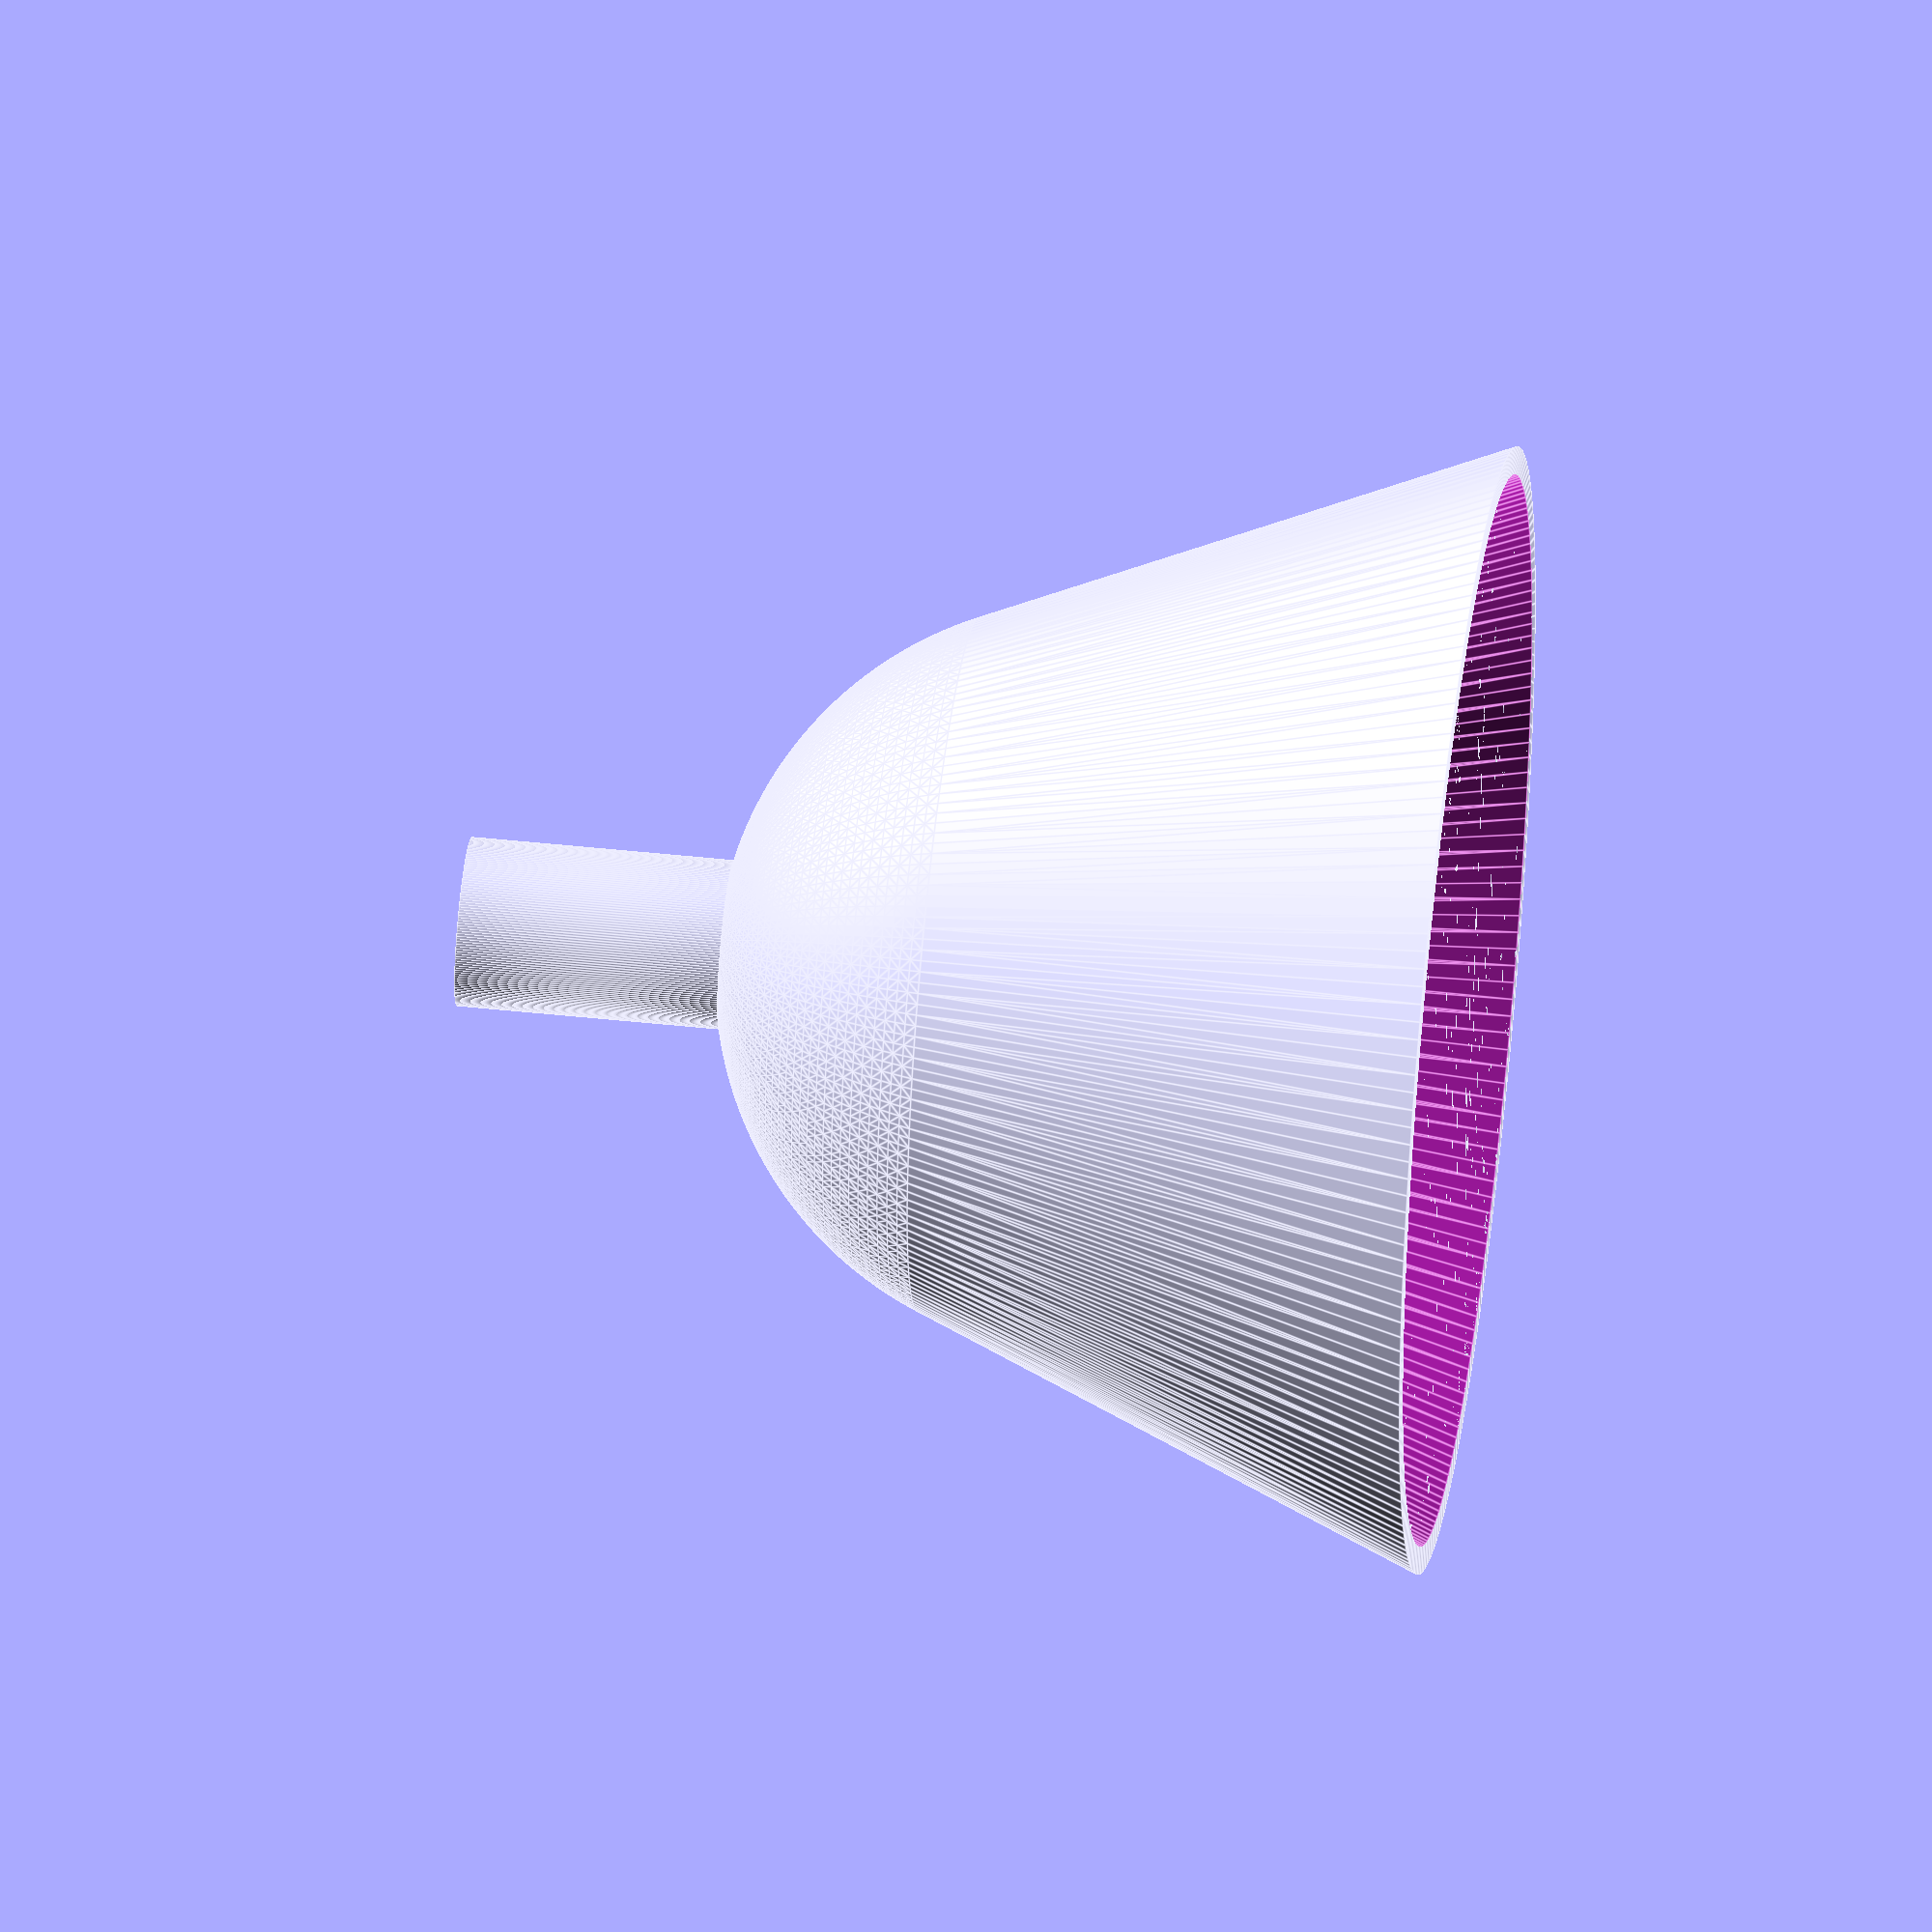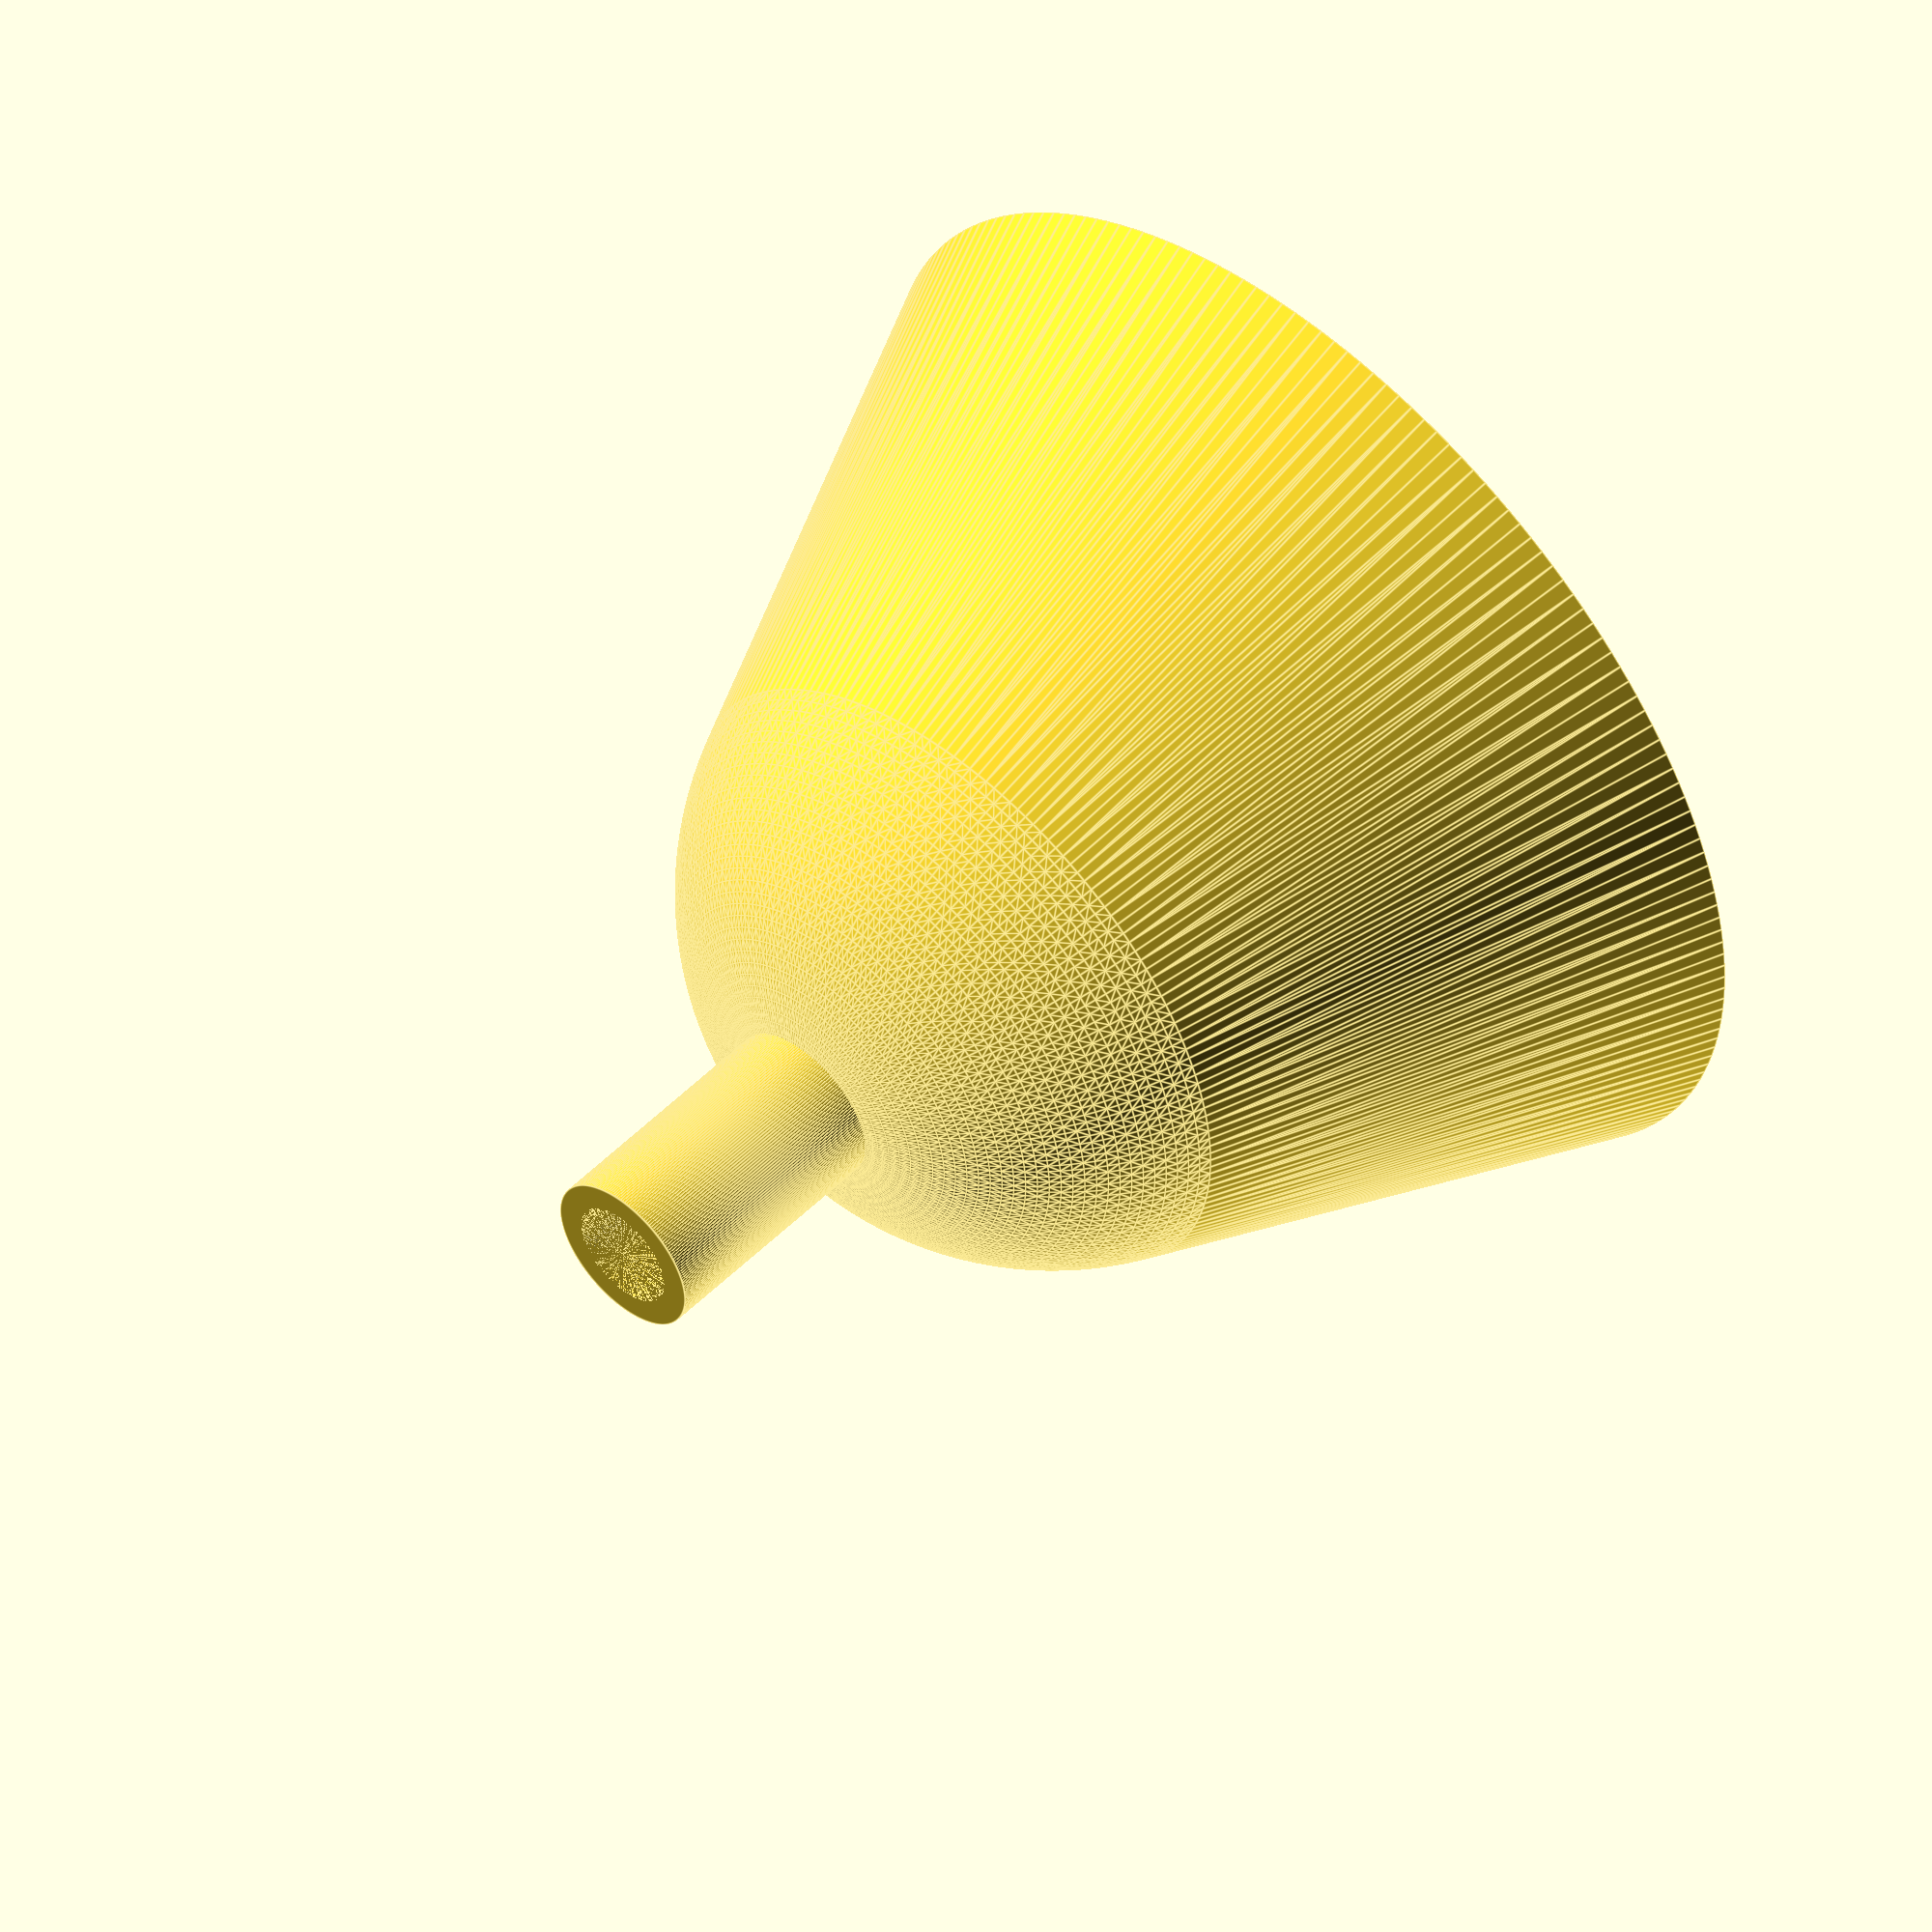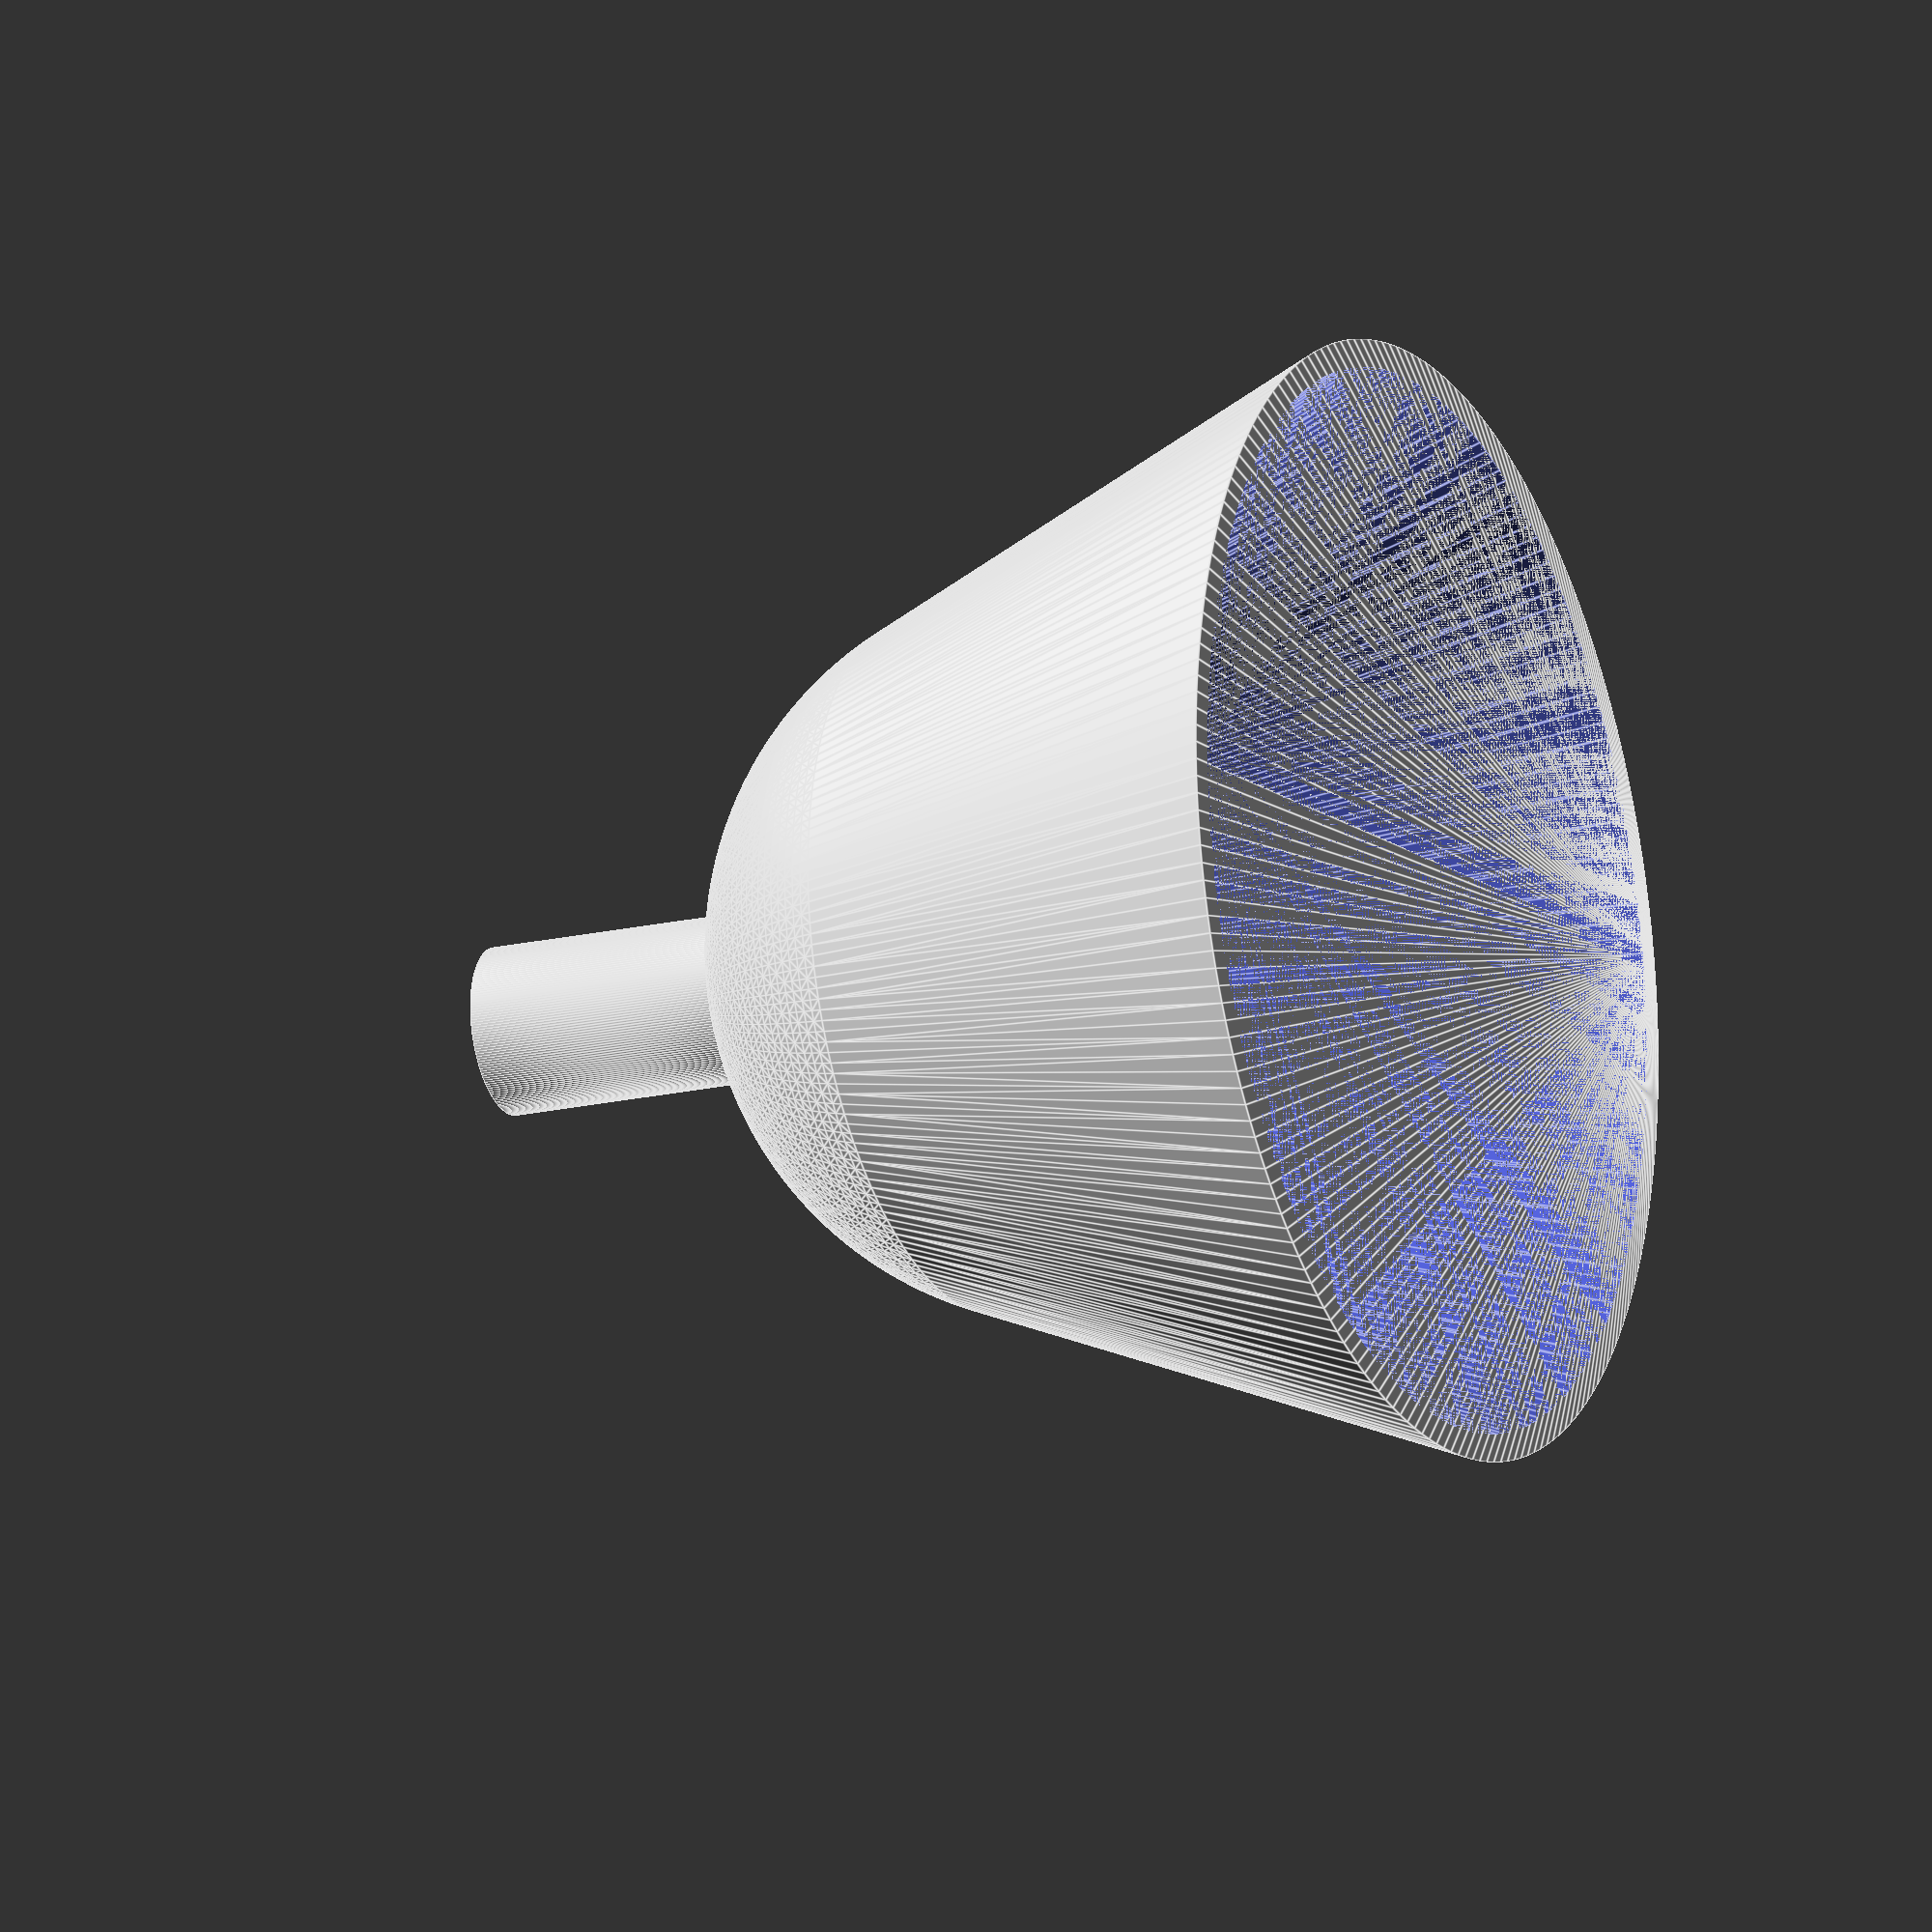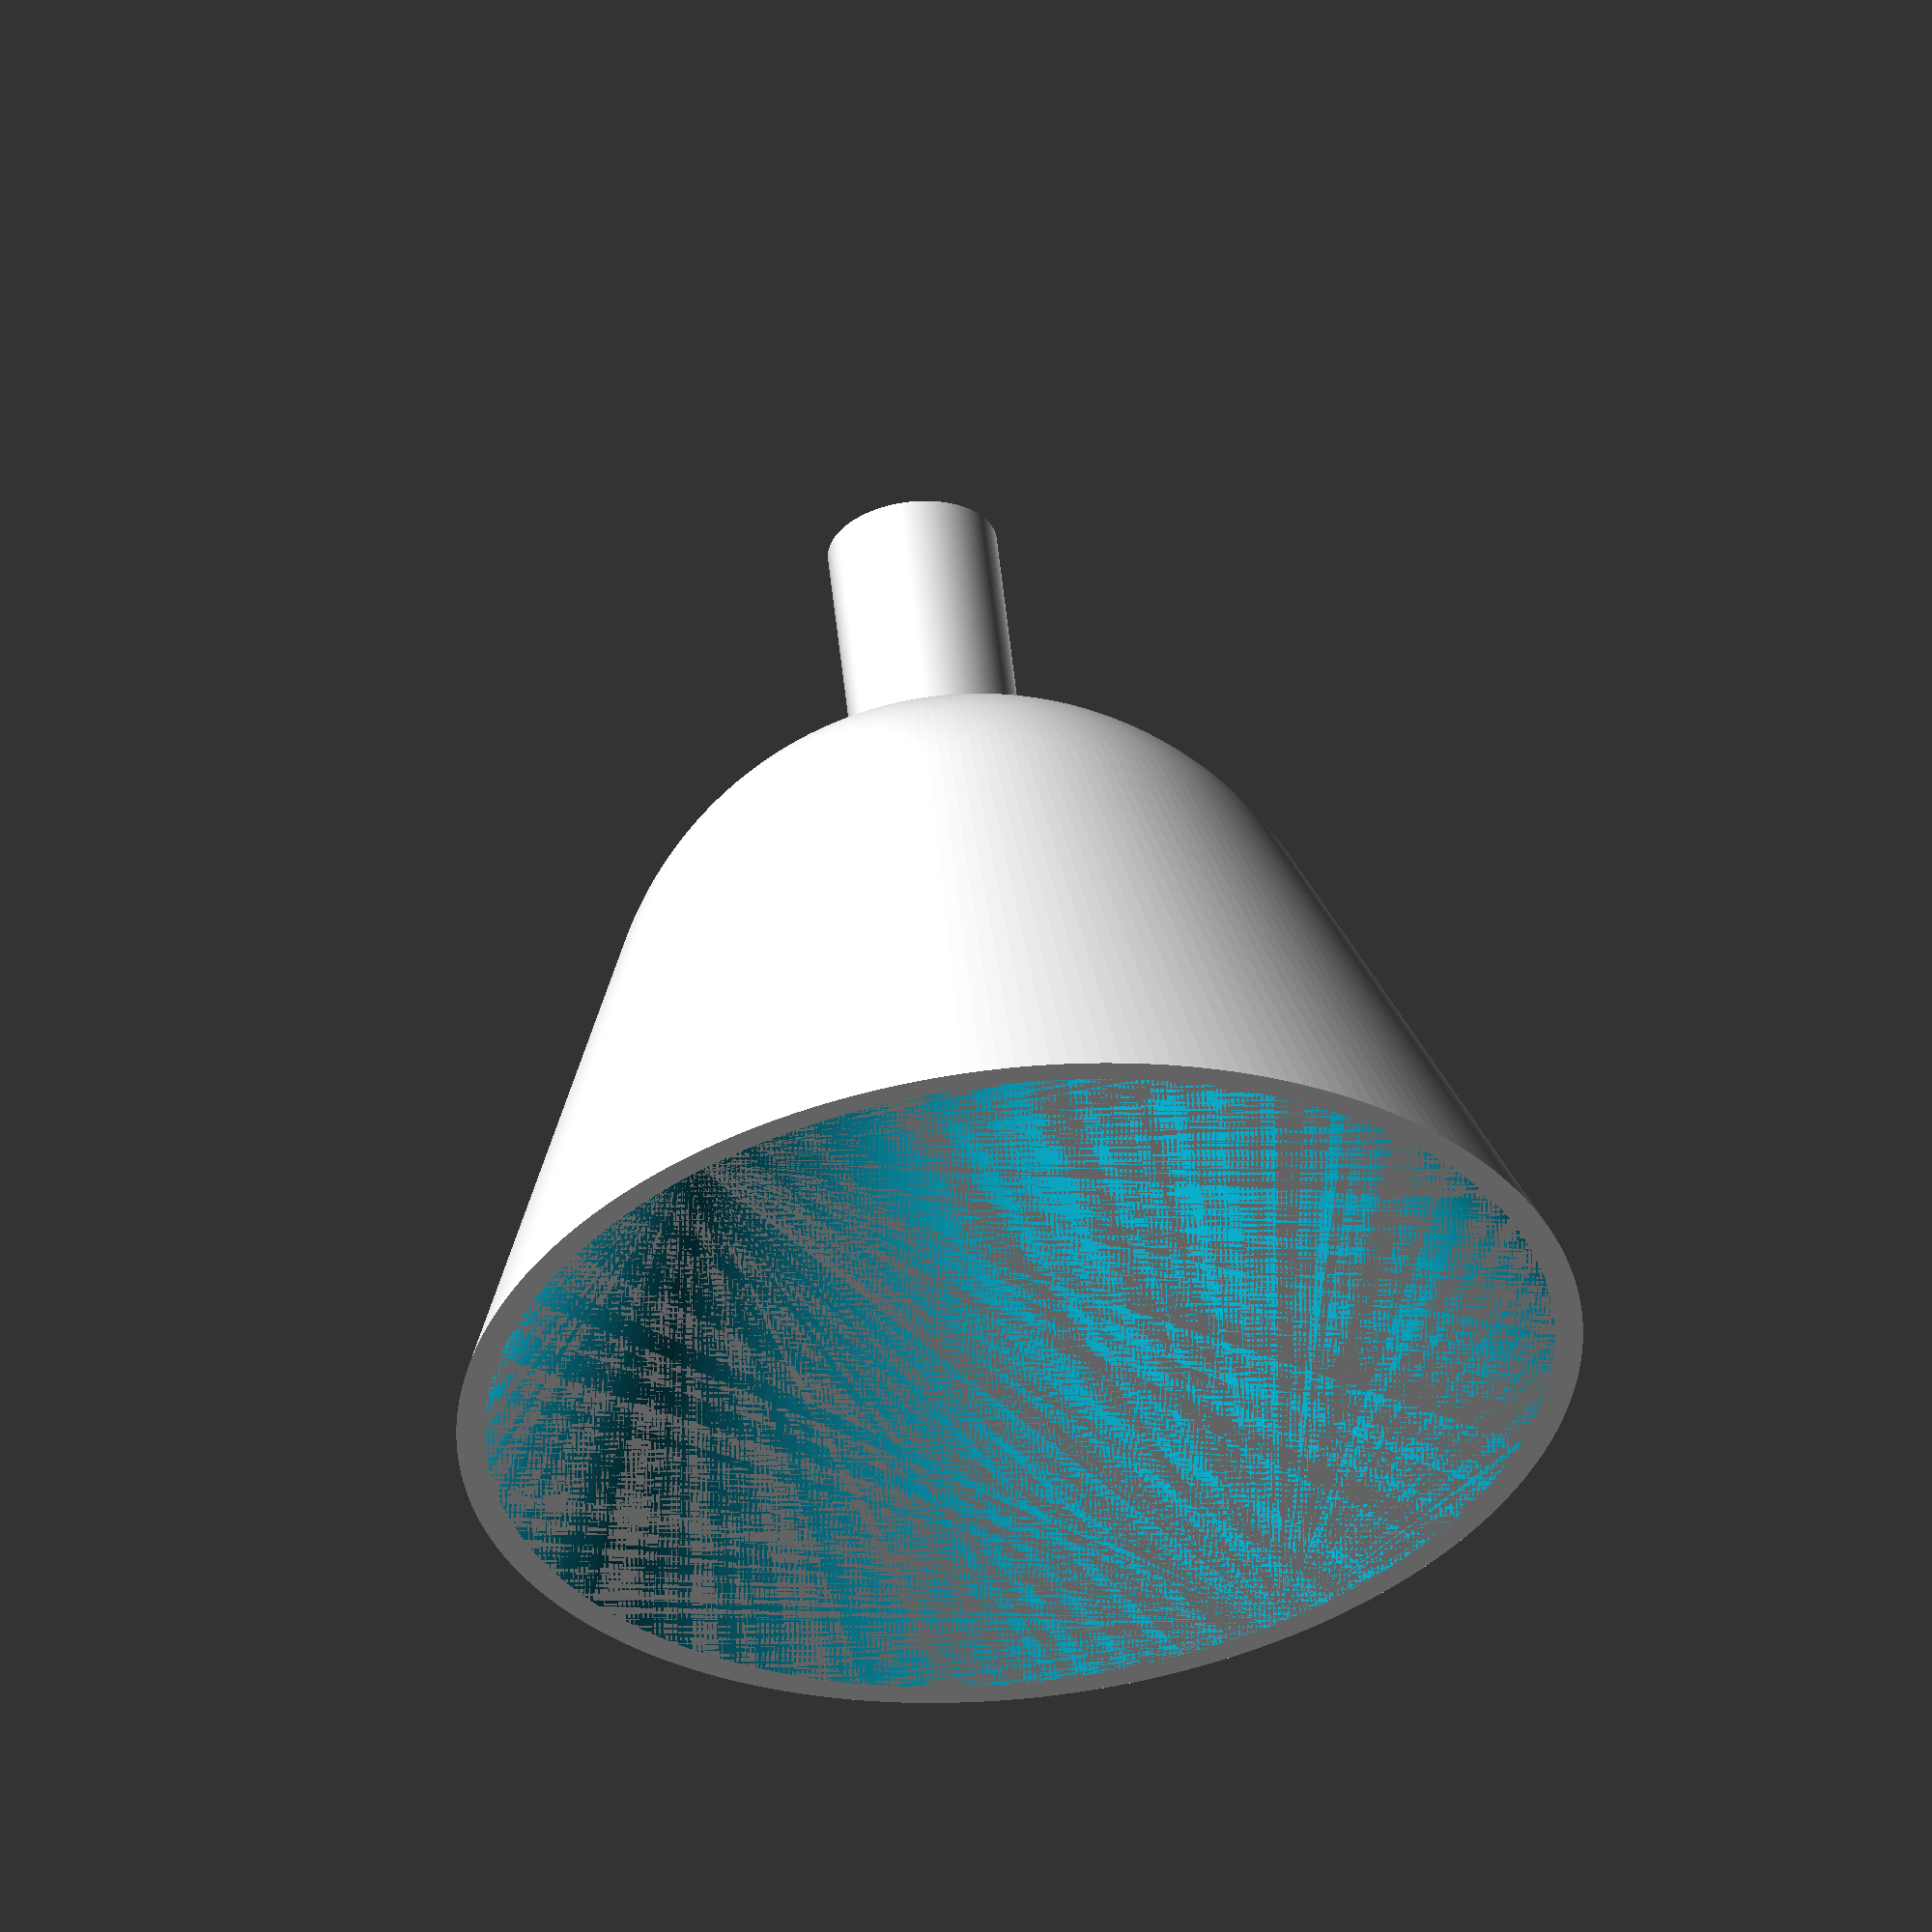
<openscad>
module cono(d1, d2, h) {
    hull(){
        cylinder(d=d1, h=0.001, center=false, $fn=200);
        translate([0, 0, h]) sphere(d=d2, $fn=200);
    }
}

module cacoleta(d1, d2, h) {
    difference(){
        union() {
            difference() {
                cono(d1, d2, h);
                translate([0, 0, -0.001]) cono(d1 - 6, d2 - 6, h);
            }
            translate([0, 0, h + (d2 / 2) - 3]) cylinder(d=12 + 6, h=30, center=false, $fn=200);
        }
        translate([0, 0, h + (d2 / 2) - 6 - 0.001]) cylinder(d=12, h=30 + 3 + 0.002, center=false, $fn=200);
    }
}


// Recordar el dimatero del tubo, que no se pasa como parametro
cacoleta(120, 80, 40);
</openscad>
<views>
elev=312.8 azim=276.4 roll=96.9 proj=o view=edges
elev=128.8 azim=295.1 roll=137.2 proj=o view=edges
elev=198.5 azim=16.7 roll=65.9 proj=o view=edges
elev=123.9 azim=135.4 roll=6.1 proj=o view=wireframe
</views>
